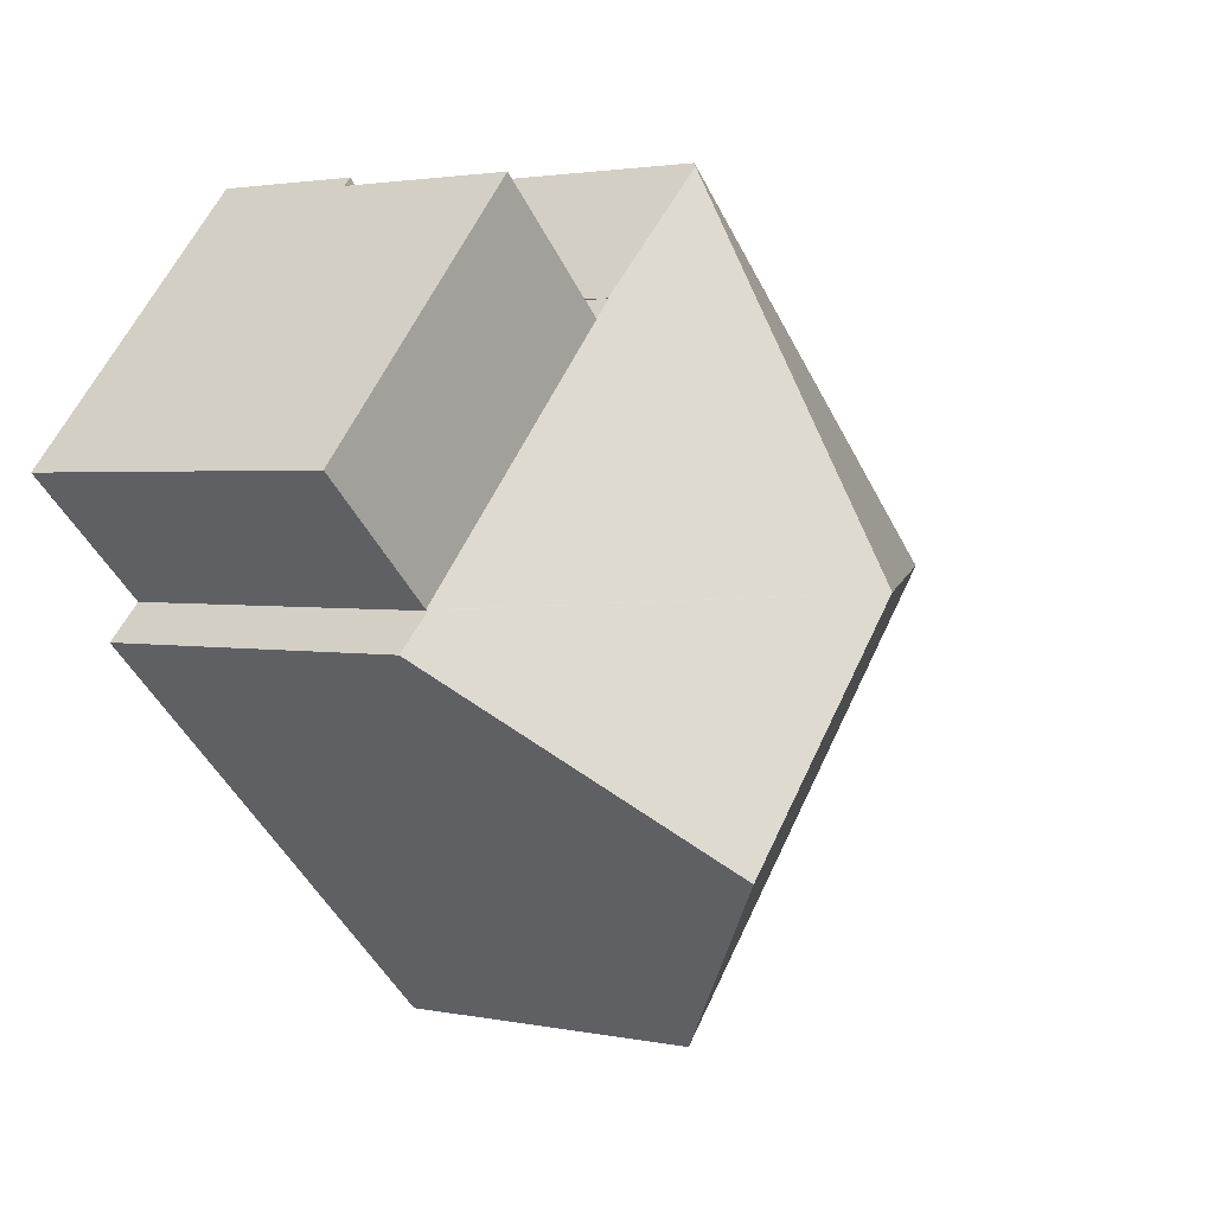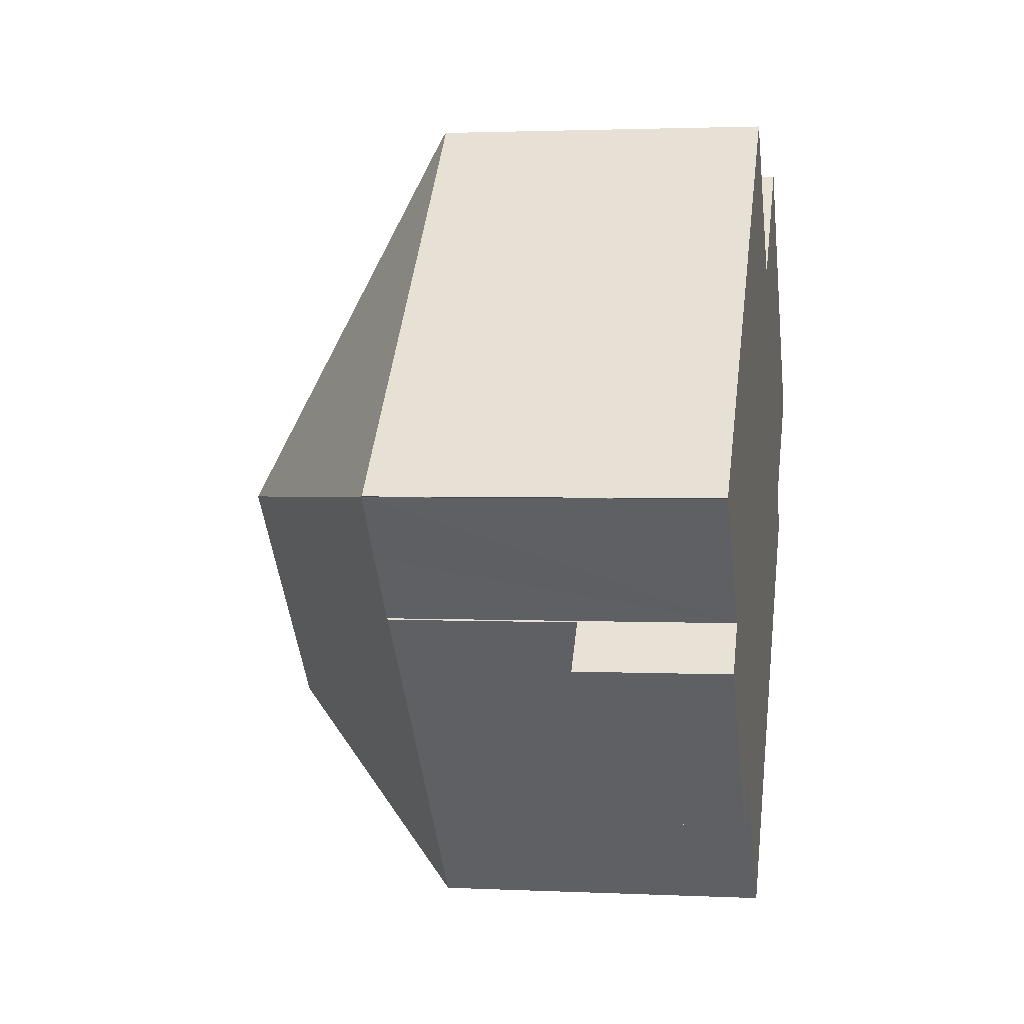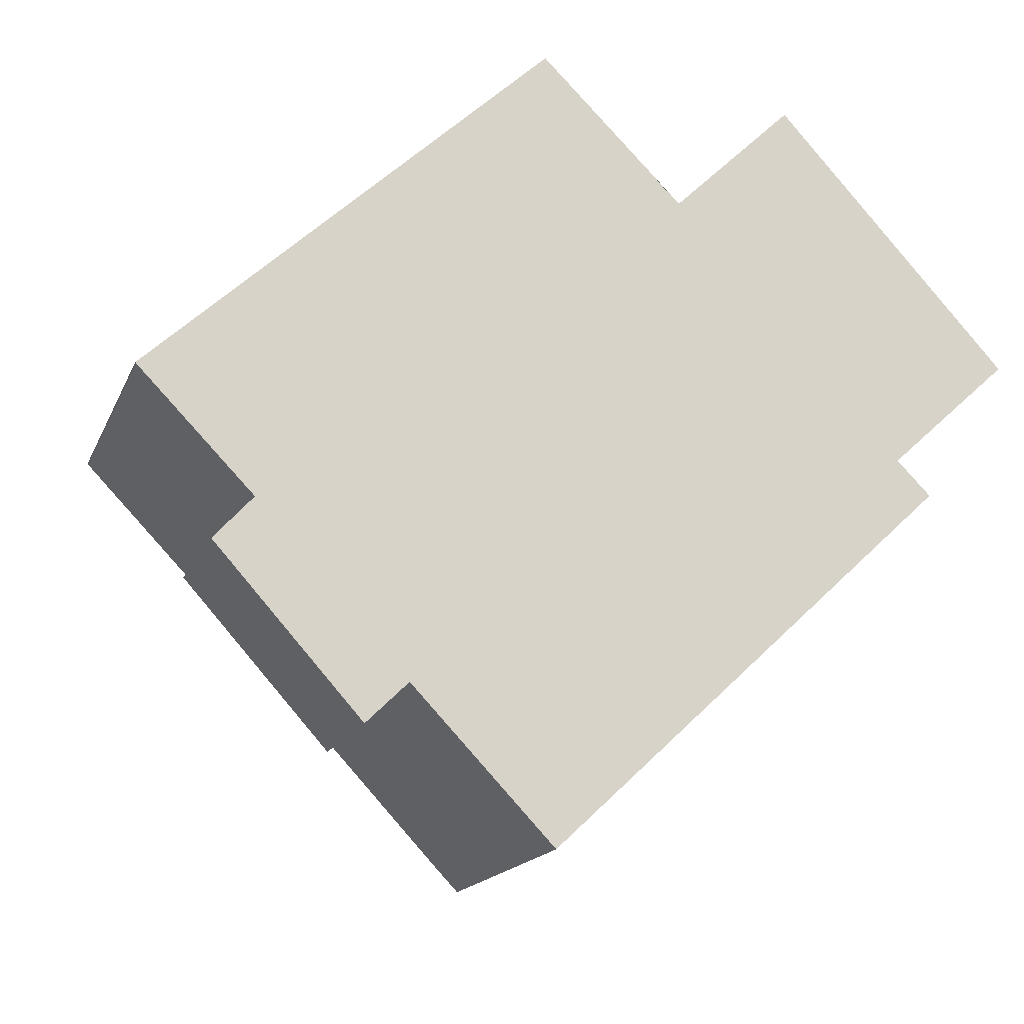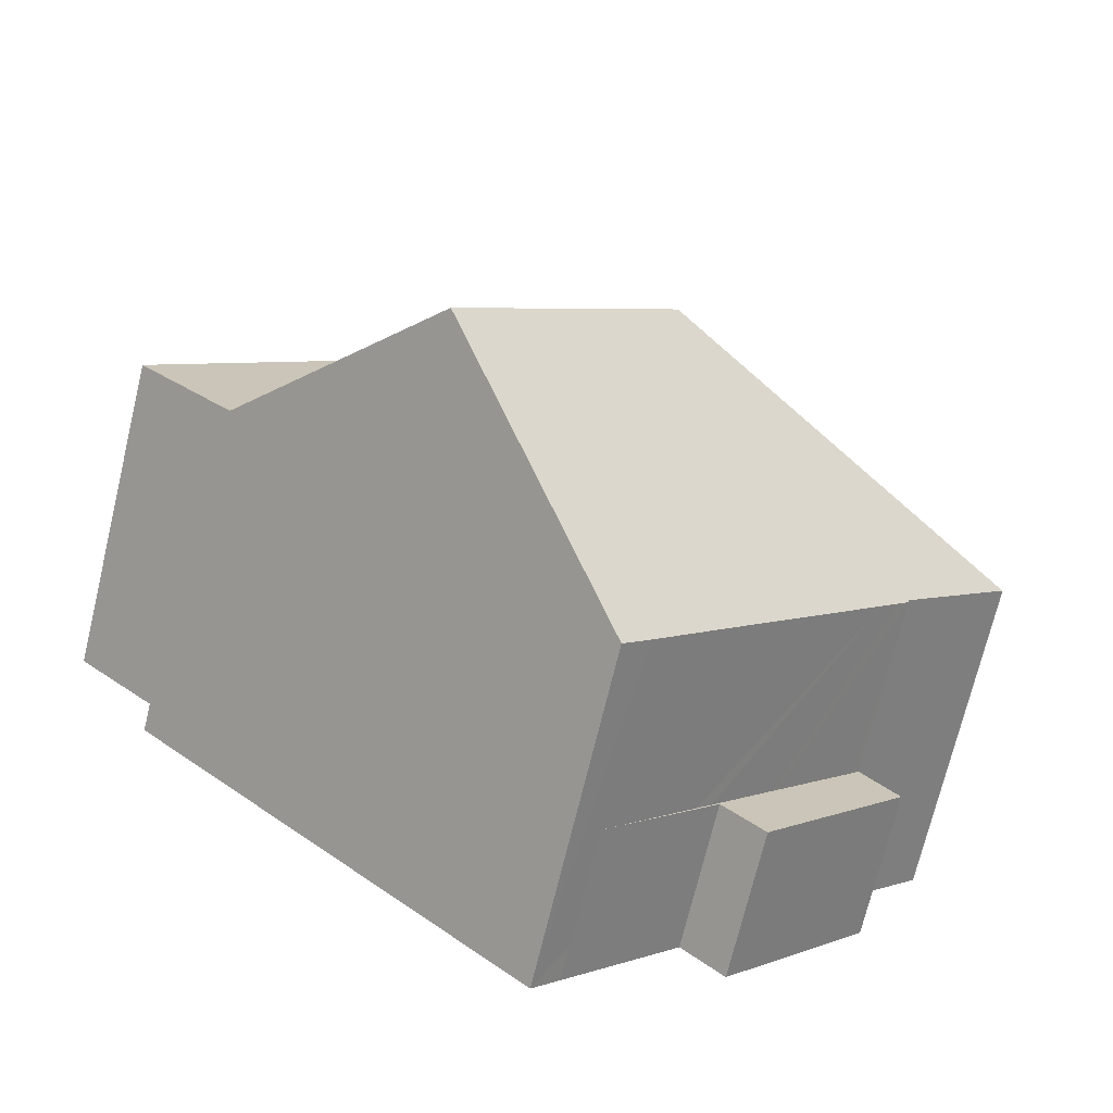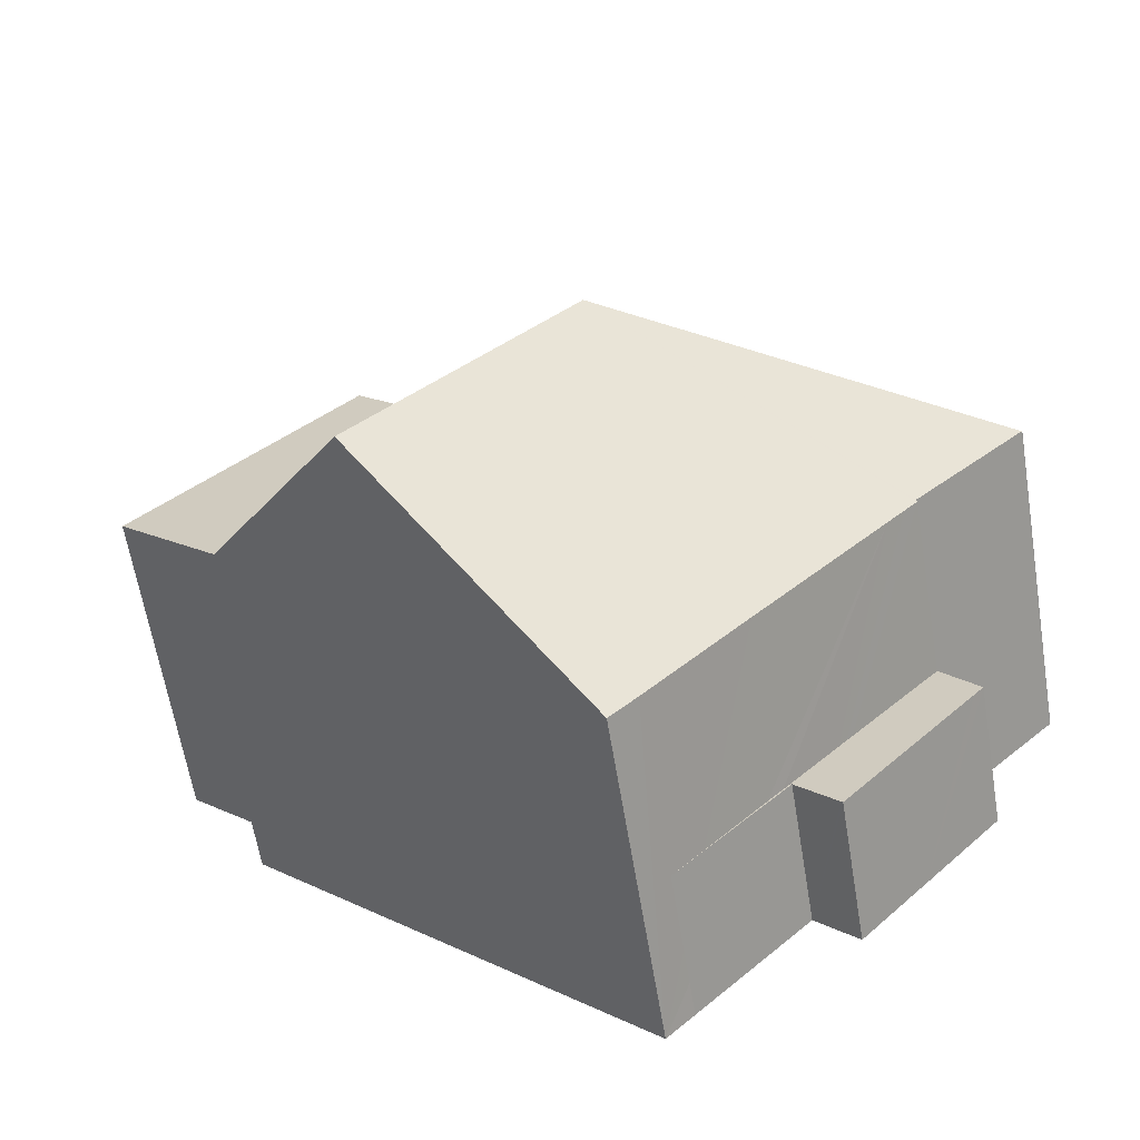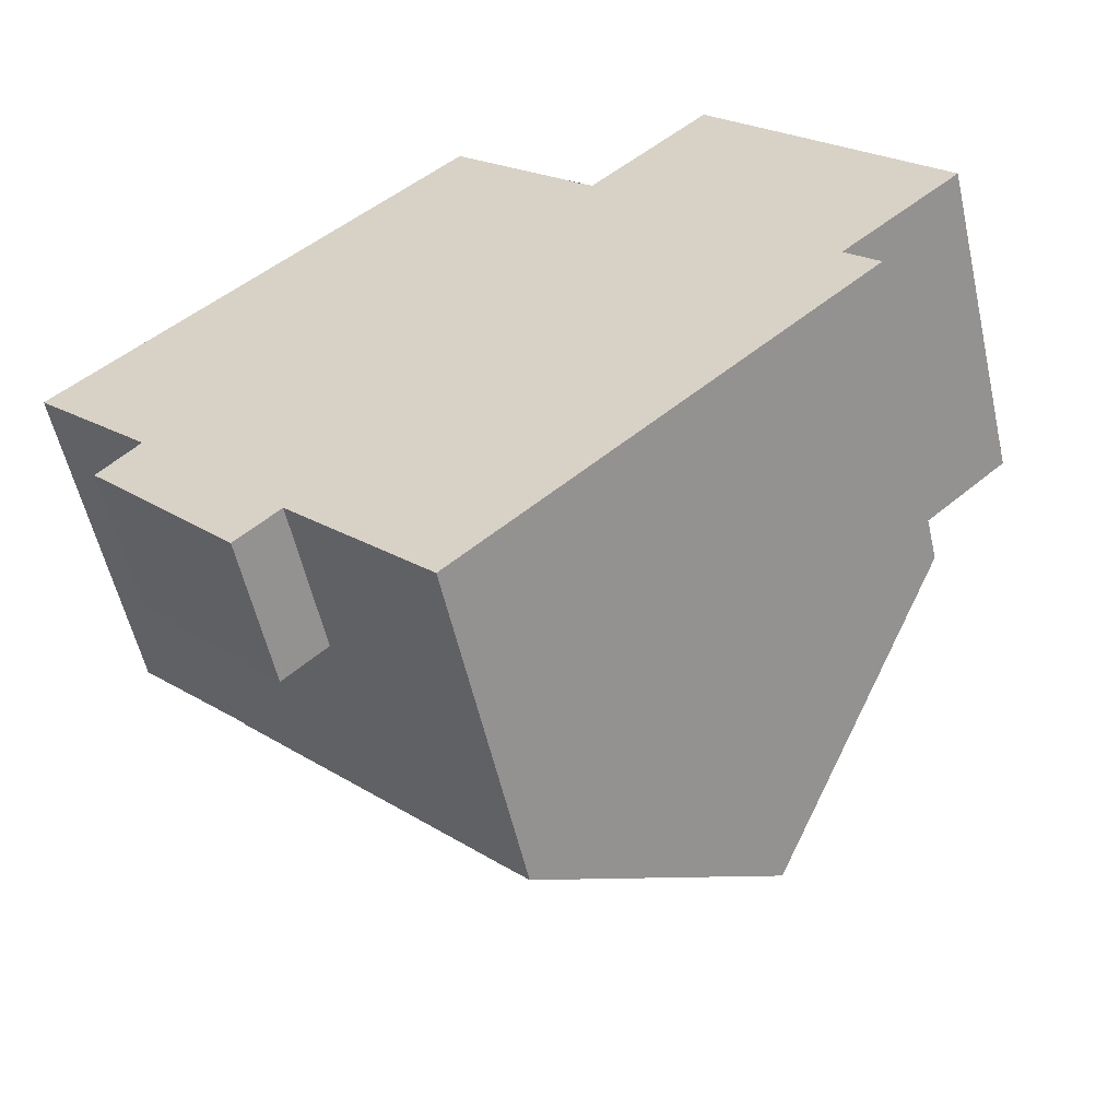
<metadata>
{"format":"obj","ext":"obj","renderer":"f3d","projection":"perspective","resolution":1024,"background":"white","views":[{"elev":2.2,"azim":126.6,"up":"+Z"},{"elev":2.2,"azim":-80.4,"up":"+Z"},{"elev":-16.3,"azim":-17.4,"up":"+Z"},{"elev":-72.4,"azim":166.4,"up":"+Z"},{"elev":-63.0,"azim":-170.6,"up":"+Z"},{"elev":-56.7,"azim":12.8,"up":"+Z"}]}
</metadata>
<code>
v  0.015 7.585 -0.016
v  0.068 7.613 -0.017
v  1.327 7.613 -1.36
v  9.06 12.33 -0.31
v  2.681 7.642 -2.749
v  2.655 7.613 -2.778
v  2.972 7.613 -3.116
v  3.373 7.613 -3.544
v  6.446 7.613 -6.824
v  14.06 12.33 -5.651
v  8.785 7.607 -9.333
v  9.422 7.613 -10
v  9.346 7.711 8.494
v  9.008 7.613 8.359
v  9.253 7.614 8.587
v  0.197 7.57 0.183
v  0 7.569 4.635e-16
v  12.27 7.6 5.595
v  12.26 7.613 5.583
v  11.91 7.613 5.949
v  9.85 7.692 7.995
v  12.66 7.613 5.155
v  17.95 7.613 -0.489
v  20.73 7.613 2.071
v  15.51 7.613 7.823
v  17.92 7.639 -0.512
v  18.71 7.613 -1.301
v  18.71 7.966e-17 -1.301
v  14.06 3.46e-16 -5.651
v  9.422 6.123e-16 -10
v  12.26 -3.419e-16 5.583
v  12.27 -3.426e-16 5.595
v  20.73 -1.268e-16 2.071
v  17.92 3.135e-17 -0.512
v  17.95 2.994e-17 -0.489
v  8.785 5.715e-16 -9.333
v  6.446 4.178e-16 -6.824
v  3.373 2.17e-16 -3.544
v  2.972 1.908e-16 -3.116
v  2.655 1.701e-16 -2.778
v  2.681 1.683e-16 -2.749
v  0.015 9.797e-19 -0.016
v  1.327 8.328e-17 -1.36
v  0 0 0
v  0.197 -1.121e-17 0.183
v  9.008 -5.118e-16 8.359
v  9.253 -5.258e-16 8.587
v  12.66 -3.157e-16 5.155
v  15.51 -4.79e-16 7.823
v  0.068 1.041e-18 -0.017
v  9.346 -5.201e-16 8.494
v  9.85 -4.896e-16 7.995
v  11.91 -3.643e-16 5.949
v  2.655 3.439 -2.778
v  2.013 3.439 -4.015
v  1.773 3.439 -3.749
v  2.972 3.439 -3.116
v  3.594 3.439 -5.772
v  3.373 3.439 -3.544
v  6.148 3.439 -6.569
v  6.446 3.439 -6.824
v  5.172 3.439 -7.525
v  5.206 3.439 -7.492
v  6.417 3.439 -6.851
v  8.785 3.439 -9.333
v  6.417 4.195e-16 -6.851
v  6.148 4.022e-16 -6.569
v  5.172 4.608e-16 -7.525
v  3.594 3.534e-16 -5.772
v  2.013 2.458e-16 -4.015
v  1.773 2.296e-16 -3.749
v  5.206 4.588e-16 -7.492
v  15.51 3.439 7.823
v  12.66 3.439 5.155
v  15.34 3.439 8.009
v  12.55 3.439 5.318
v  12.27 3.439 5.595
v  12.26 3.439 5.583
v  12.55 -3.256e-16 5.318
v  15.34 -4.904e-16 8.009
g defaultobject
f 1 2 3
f 4 3 2
f 5 3 4
f 6 5 4
f 7 6 4
f 8 7 4
f 9 8 4
f 10 9 4
f 11 9 10
f 12 11 10
f 13 14 15
f 14 13 4
f 14 4 16
f 16 4 17
f 17 4 2
f 18 19 20
f 21 4 13
f 4 21 20
f 4 20 19
f 4 19 22
f 4 22 23
f 24 22 25
f 22 24 23
f 4 23 26
f 10 26 27
f 26 10 4
f 28 10 27
f 10 28 12
f 12 28 29
f 12 29 30
f 18 31 19
f 31 18 32
f 33 23 24
f 23 34 26
f 34 23 33
f 34 33 35
f 30 11 12
f 11 30 9
f 9 30 8
f 8 30 36
f 8 36 37
f 8 37 7
f 7 37 6
f 6 37 38
f 6 38 39
f 6 39 40
f 41 3 5
f 3 41 1
f 1 41 42
f 42 41 43
f 6 41 5
f 41 6 40
f 44 16 17
f 16 44 14
f 14 44 45
f 14 45 46
f 14 46 15
f 15 46 47
f 48 25 22
f 25 48 49
f 1 50 2
f 50 1 42
f 50 17 2
f 17 50 44
f 15 21 13
f 21 15 47
f 21 47 20
f 20 47 18
f 18 47 51
f 18 51 32
f 32 51 52
f 32 52 53
f 31 22 19
f 22 31 48
f 49 24 25
f 24 49 33
f 34 27 26
f 27 34 28
f 49 35 33
f 35 49 48
f 35 48 34
f 44 50 45
f 34 29 28
f 29 34 48
f 29 48 53
f 29 53 52
f 29 52 51
f 29 51 47
f 29 47 46
f 29 46 45
f 29 45 30
f 30 45 36
f 36 45 37
f 37 45 38
f 38 45 41
f 38 41 39
f 41 45 43
f 43 45 50
f 43 50 42
f 40 39 41
f 54 55 56
f 55 54 57
f 55 57 58
f 58 57 59
f 58 59 60
f 60 59 61
f 58 60 62
f 62 60 63
f 60 61 64
f 64 61 65
f 61 36 65
f 36 61 59
f 36 59 57
f 36 57 54
f 36 54 37
f 37 54 38
f 38 54 39
f 39 54 40
f 36 64 65
f 64 36 60
f 60 36 66
f 60 66 67
f 68 58 62
f 58 68 55
f 55 68 69
f 55 69 56
f 56 69 70
f 56 70 71
f 67 63 60
f 63 67 62
f 62 67 68
f 68 67 72
f 71 54 56
f 54 71 40
f 37 66 36
f 66 37 38
f 66 38 67
f 67 38 72
f 72 38 68
f 68 38 69
f 69 38 70
f 70 38 39
f 70 39 40
f 70 40 71
f 73 74 75
f 76 75 74
f 77 76 74
f 78 77 74
f 32 76 77
f 76 32 79
f 80 73 75
f 73 80 49
f 79 75 76
f 75 79 80
f 49 74 73
f 74 49 48
f 48 78 74
f 78 48 31
f 49 80 48
f 79 48 80
f 31 48 79
f 32 31 79

</code>
